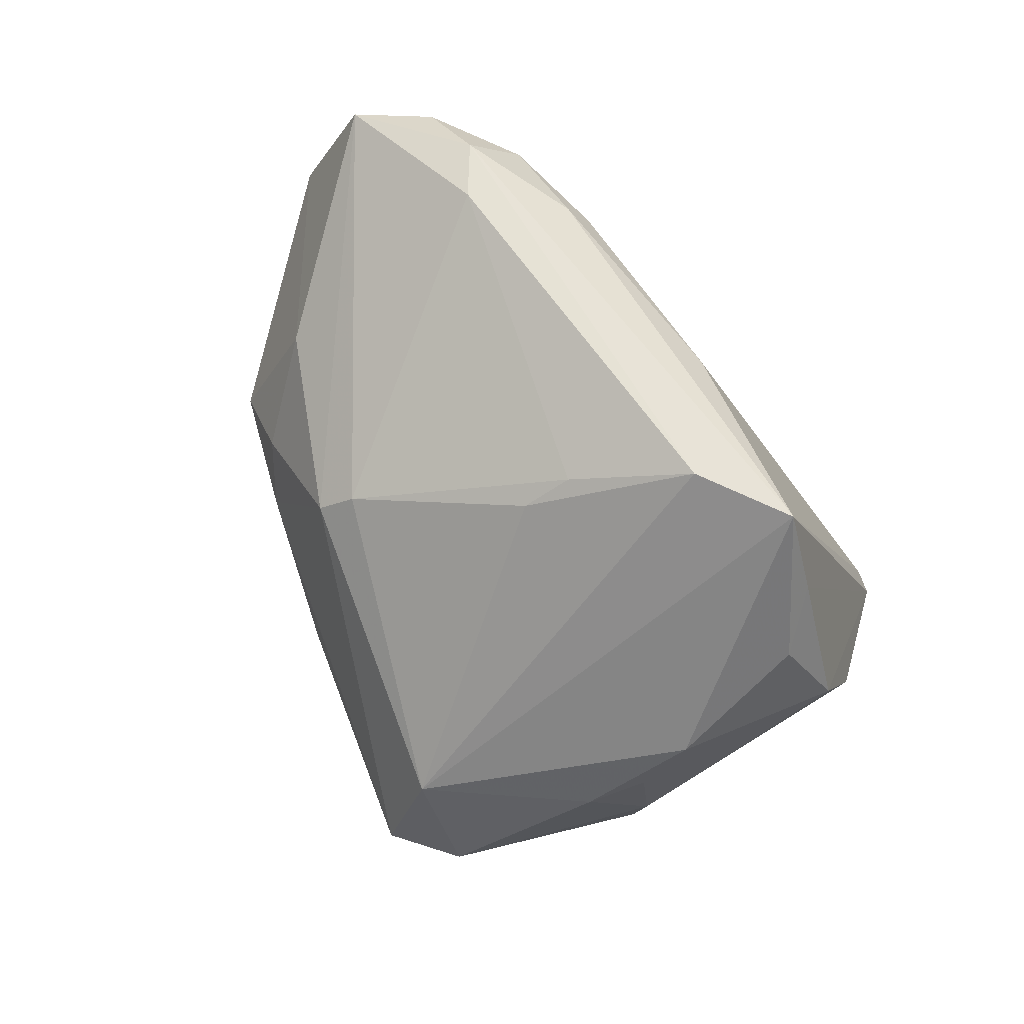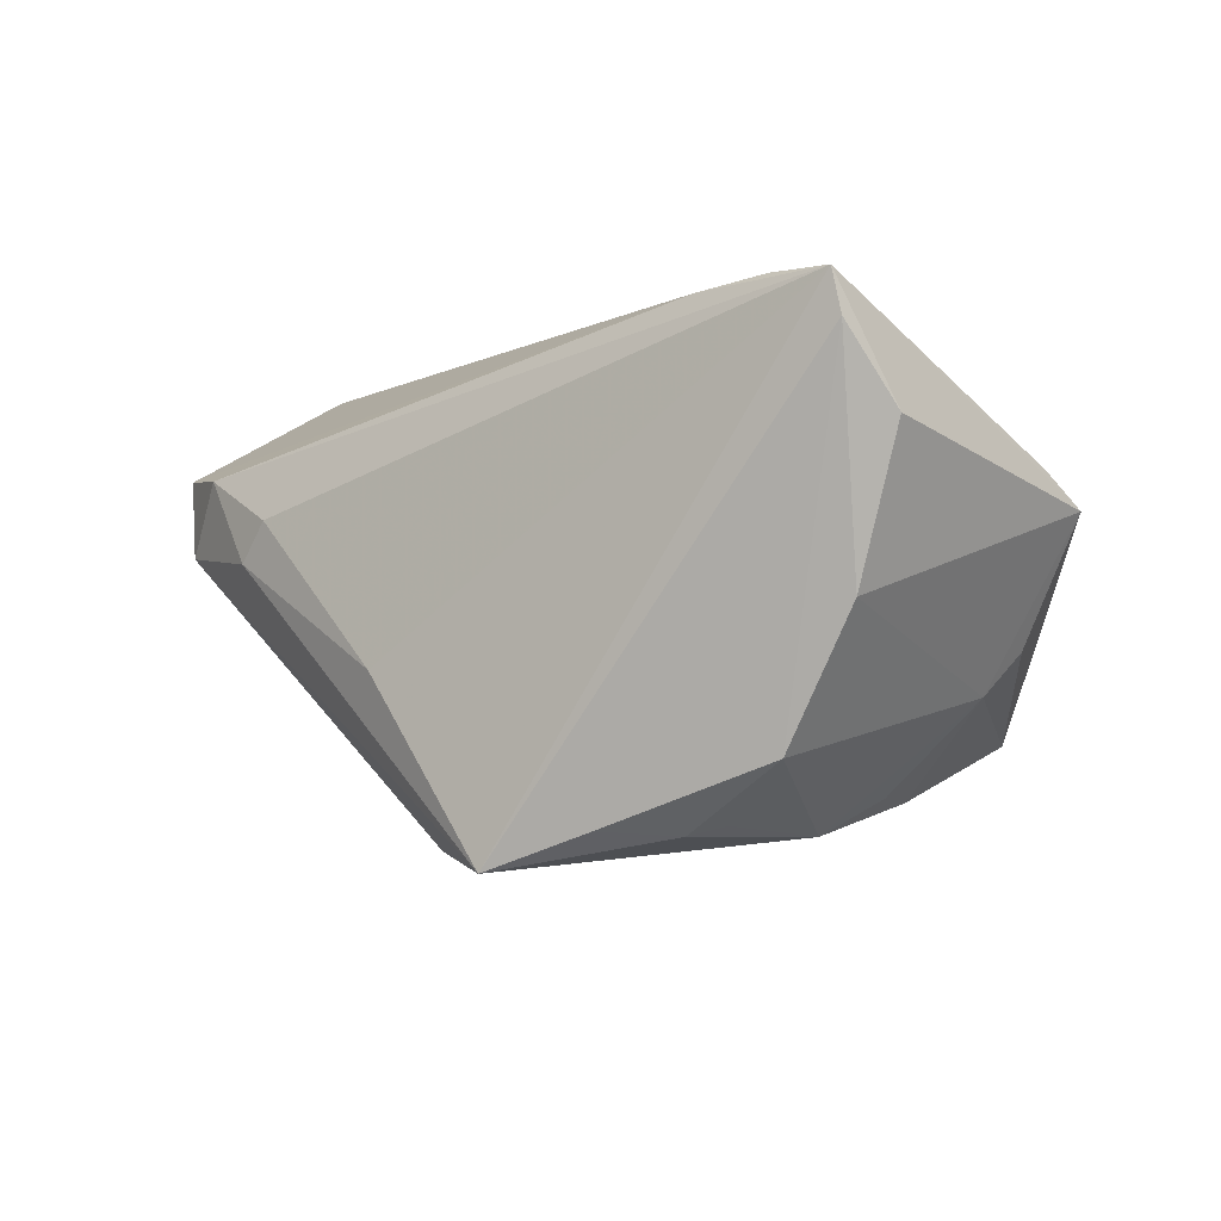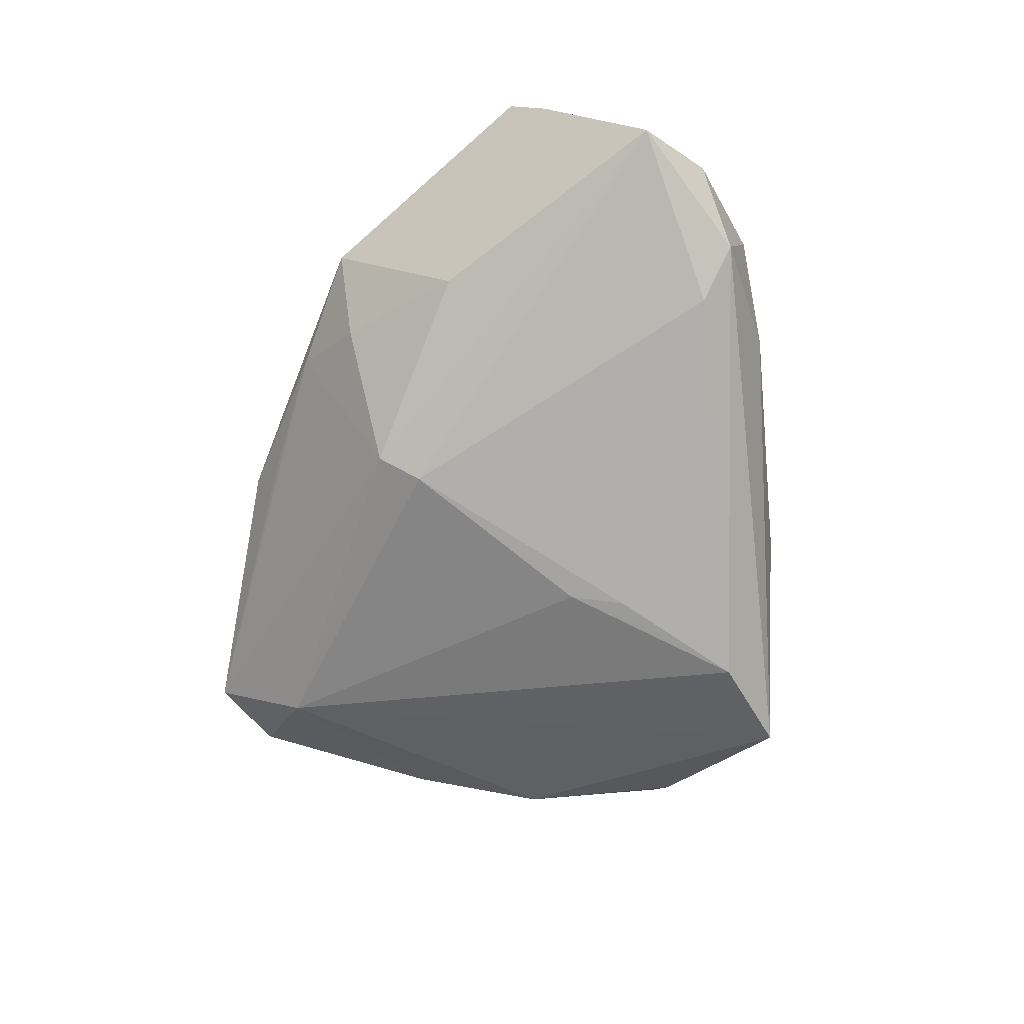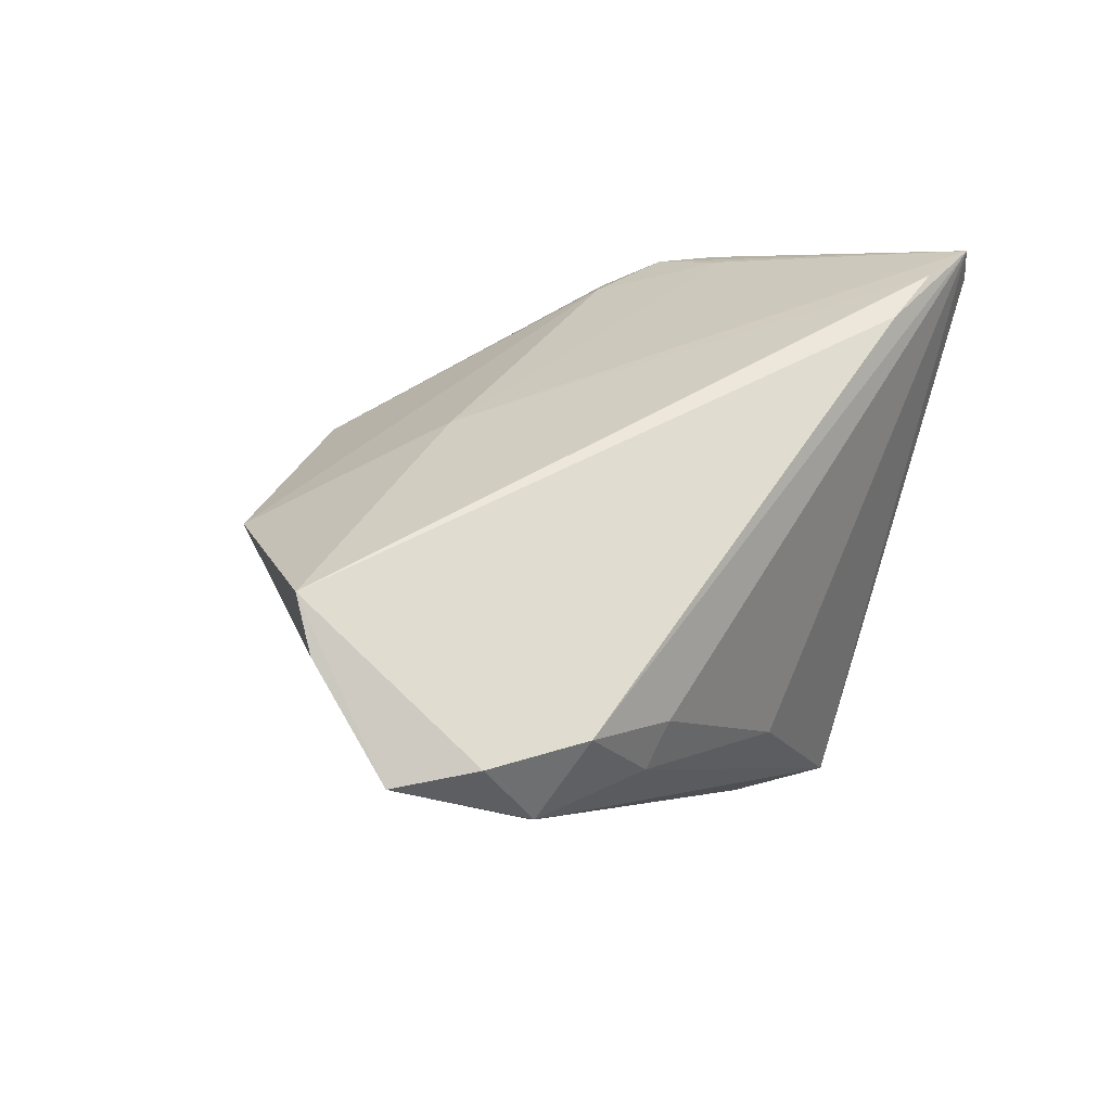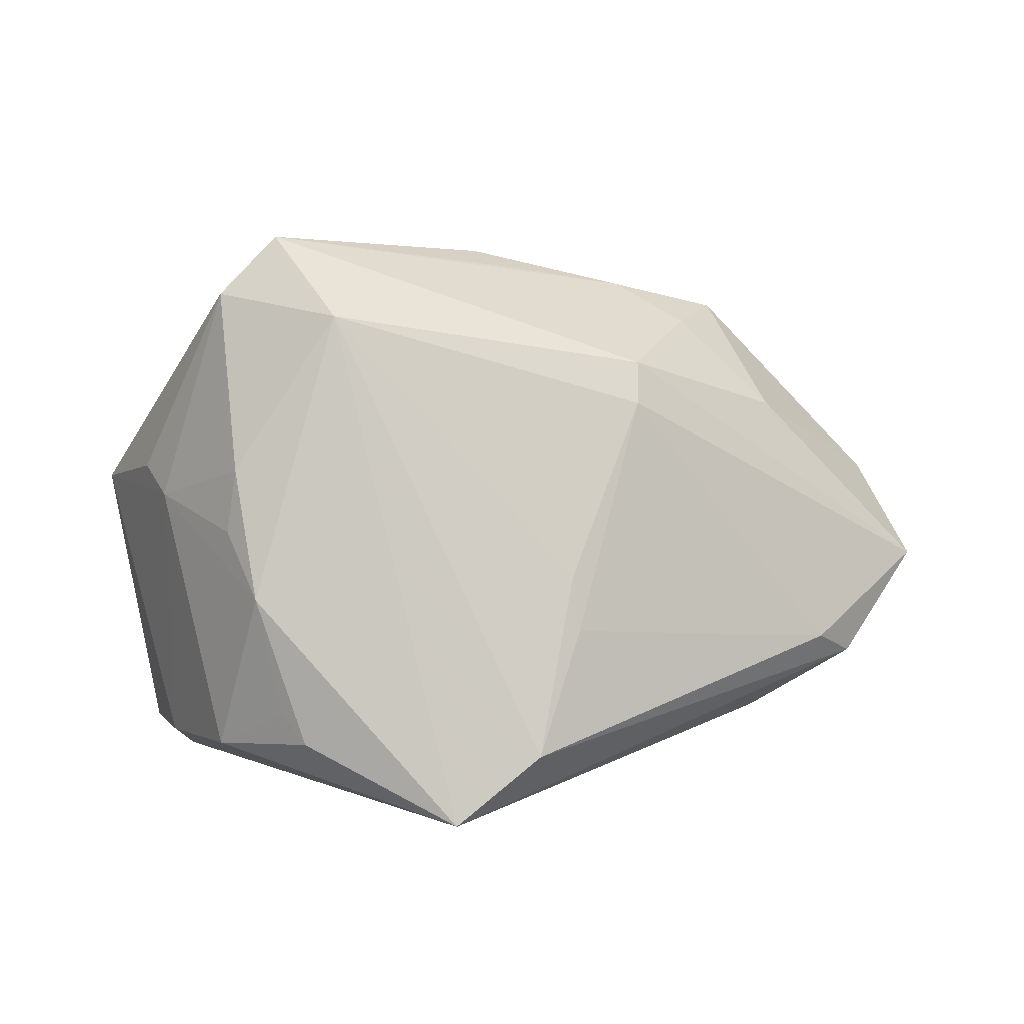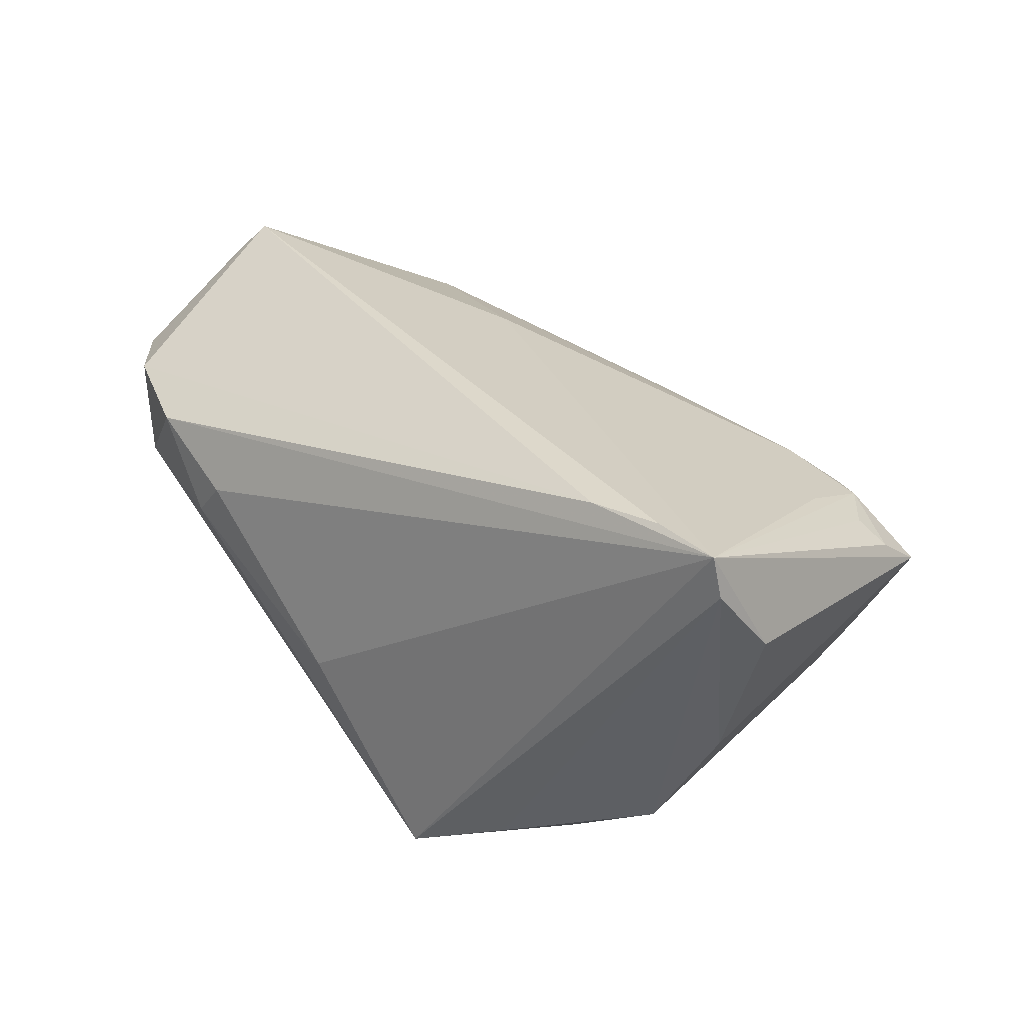
<metadata>
{"format":"obj","ext":"obj","renderer":"f3d","projection":"perspective","resolution":1024,"background":"white","views":[{"elev":-66.4,"azim":-60.8,"up":"+Z"},{"elev":-4.2,"azim":31.3,"up":"+Z"},{"elev":-42.6,"azim":-100.3,"up":"+Z"},{"elev":42.2,"azim":-64.5,"up":"+Z"},{"elev":4.8,"azim":-179.1,"up":"+Y"},{"elev":32.4,"azim":30.2,"up":"+Z"}]}
</metadata>
<code>
v 0.04964 -0.0003312 0.01483
v 0.04458 0.003176 -0.01083
v 0.02499 -0.02664 -0.02528
v -0.0002379 0.03255 0.002829
v 0.01787 -0.03283 -0.02472
v 0.04768 0.006559 -0.005874
v 0.05337 -0.0005042 0.01256
v -0.008745 -0.01292 -0.02177
v -0.03249 -0.02666 0.004776
v -0.007877 -0.006329 -0.02088
v 0.03814 -0.03348 0.02904
v -0.03978 -0.02335 0.01504
v -0.04589 -0.01936 0.0066
v 0.02957 0.03588 -0.01379
v 0.05042 -0.03003 0.01496
v 0.02933 0.02455 0.003473
v 0.05537 0.004275 0.008596
v -0.01627 0.02008 -0.008772
v 0.0471 -0.03588 0.02361
v 0.03629 0.0287 -0.01561
v -0.04981 -0.01541 0.01644
v 0.03484 -0.0007517 -0.02156
v 0.04634 0.006312 0.01413
v -0.03441 0.01438 0.006149
v -0.00963 -0.03336 -0.008047
v 0.03569 0.01066 0.01503
v 0.04465 -0.003093 0.0179
v 0.006235 -0.03588 -0.02904
v 0.04598 -0.03588 0.02855
v -0.01411 0.03054 0.009489
v 0.04512 -0.02897 -0.002236
v 0.02149 0.02585 -0.02116
v 0.04182 0.01291 0.01097
v -0.04957 0.004833 0.02432
v -0.007115 0.01037 0.02331
v -0.04156 -0.01667 0.0007926
v 0.0337 0.006852 -0.02209
v 0.03088 -0.008702 -0.02555
v -0.05537 -0.006799 0.01497
v 0.02796 -0.02299 -0.02423
v -0.02708 0.02771 0.01635
v -0.04579 0.008456 0.02904
v -0.02281 0.02551 0.006806
v 0.02915 -0.03223 0.02822
v -0.00393 -0.0277 -0.02707
v 0.005012 0.03483 0.004718
v 0.03657 -0.02786 -0.01759
v -0.01623 0.01495 -0.01145
v -0.02867 -0.02773 0.009466
f 17 29 15
f 19 29 28
f 19 15 29
f 38 2 47
f 28 29 25
f 39 13 21
f 21 13 12
f 32 38 28
f 5 19 28
f 47 19 5
f 31 19 47
f 15 19 31
f 17 15 31
f 31 2 17
f 47 2 31
f 17 2 6
f 20 6 2
f 20 32 14
f 20 14 17
f 17 6 20
f 29 12 49
f 49 25 29
f 44 12 29
f 44 21 12
f 45 32 28
f 28 13 45
f 7 29 17
f 17 23 7
f 27 35 29
f 29 23 27
f 47 5 3
f 28 38 3
f 3 5 28
f 37 20 2
f 38 32 37
f 32 20 37
f 25 49 9
f 9 13 28
f 28 25 9
f 12 13 9
f 9 49 12
f 29 35 11
f 11 44 29
f 48 32 10
f 32 45 10
f 36 45 13
f 36 13 39
f 39 48 36
f 18 24 43
f 18 48 39
f 39 24 18
f 14 32 18
f 18 32 48
f 14 18 30
f 30 18 43
f 14 46 16
f 35 27 26
f 26 27 23
f 1 23 29
f 29 7 1
f 1 7 23
f 40 38 47
f 47 3 40
f 40 3 38
f 2 38 22
f 22 37 2
f 38 37 22
f 34 24 39
f 8 10 45
f 45 36 8
f 48 10 8
f 8 36 48
f 4 46 14
f 14 30 4
f 4 30 46
f 46 30 41
f 35 26 41
f 41 26 46
f 41 30 43
f 43 24 41
f 24 34 41
f 33 16 46
f 46 26 33
f 33 26 23
f 33 23 17
f 17 14 33
f 14 16 33
f 42 41 34
f 35 41 42
f 42 11 35
f 44 11 42
f 21 44 42
f 39 21 42
f 42 34 39

</code>
